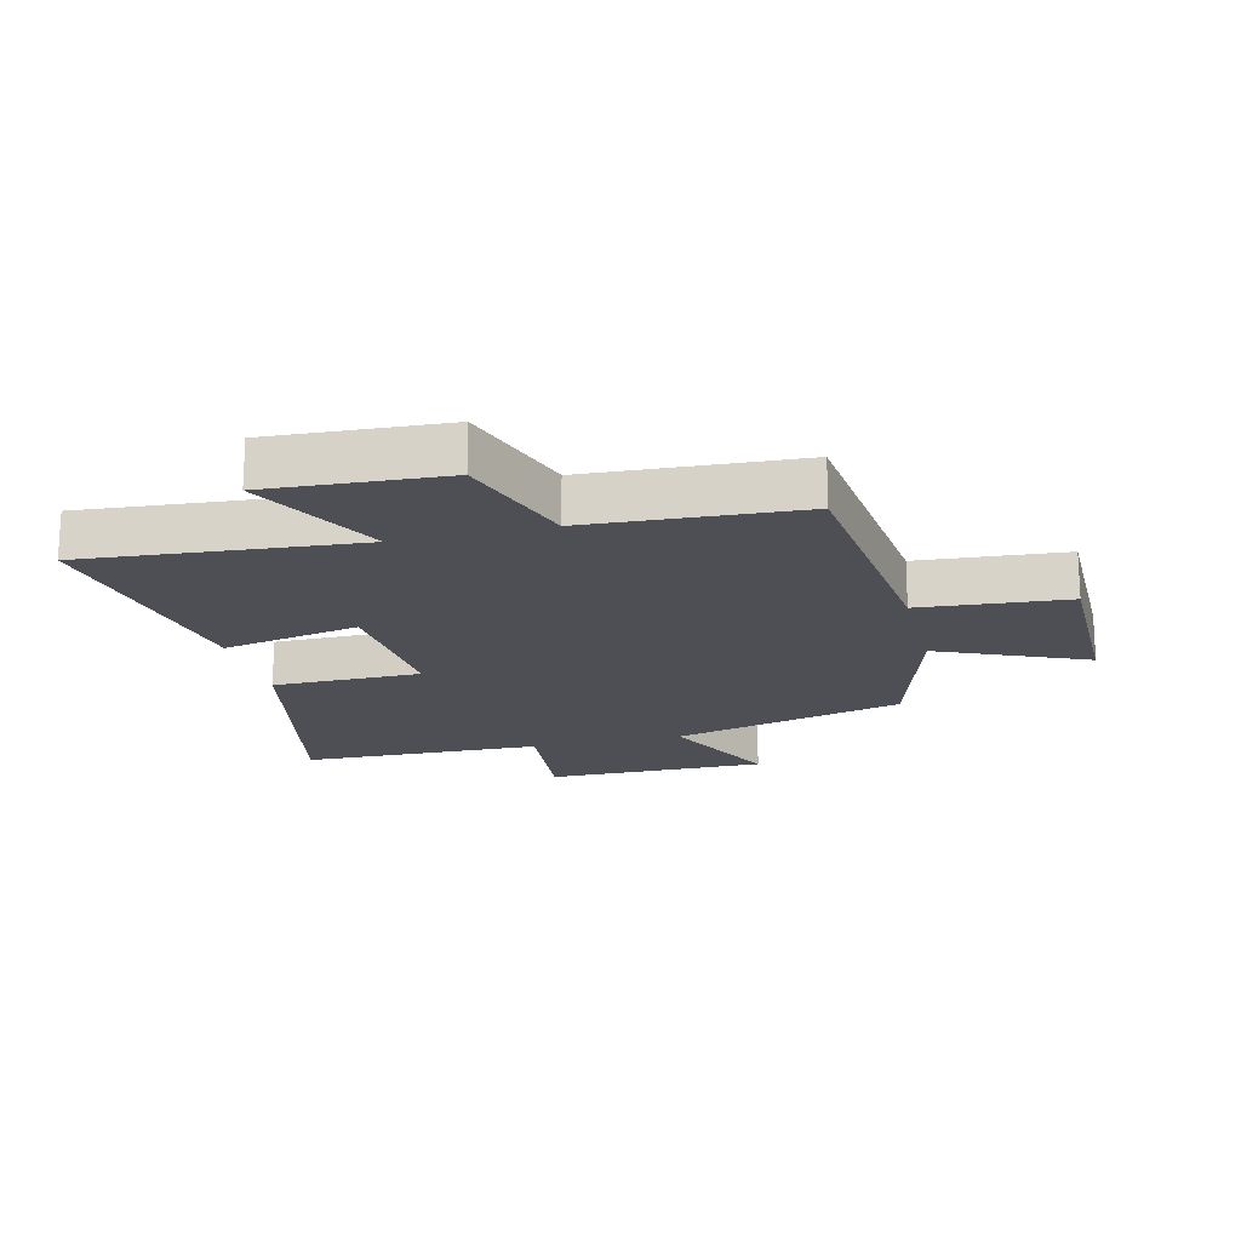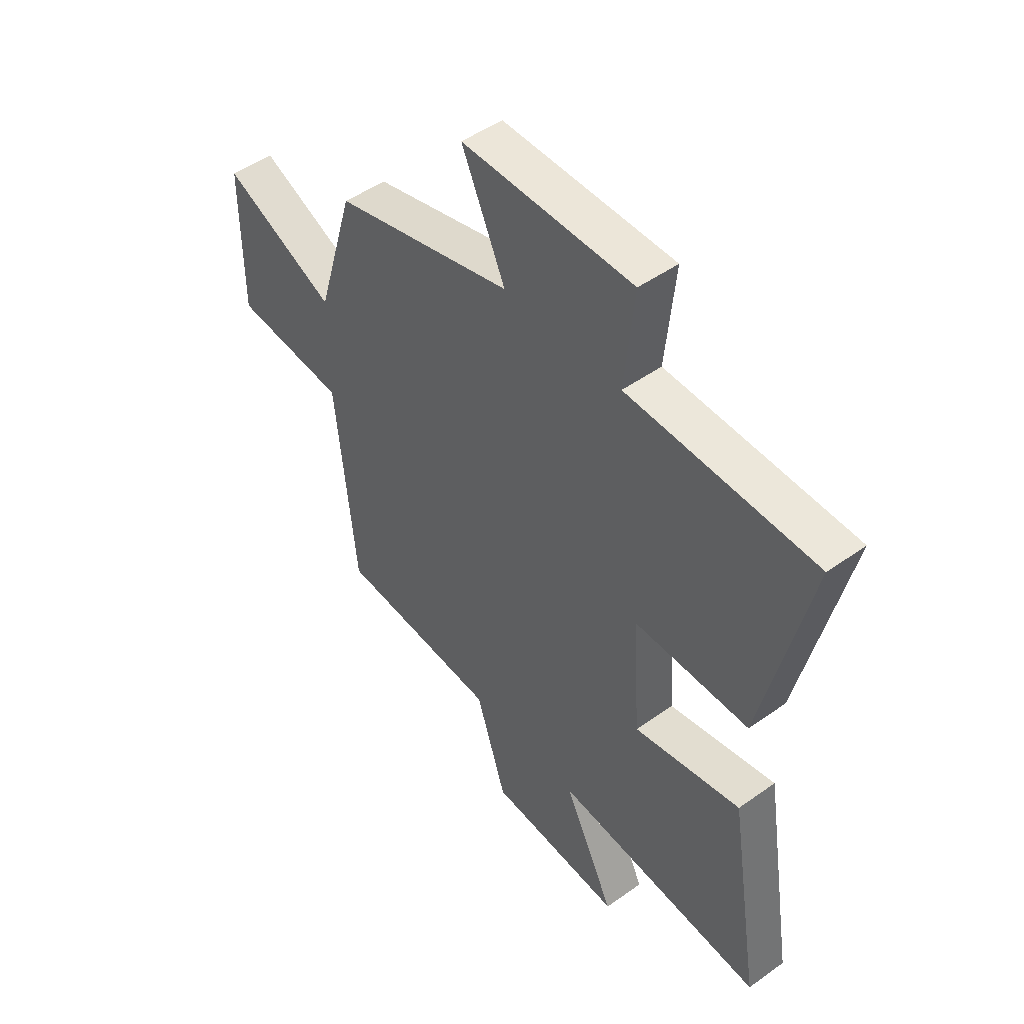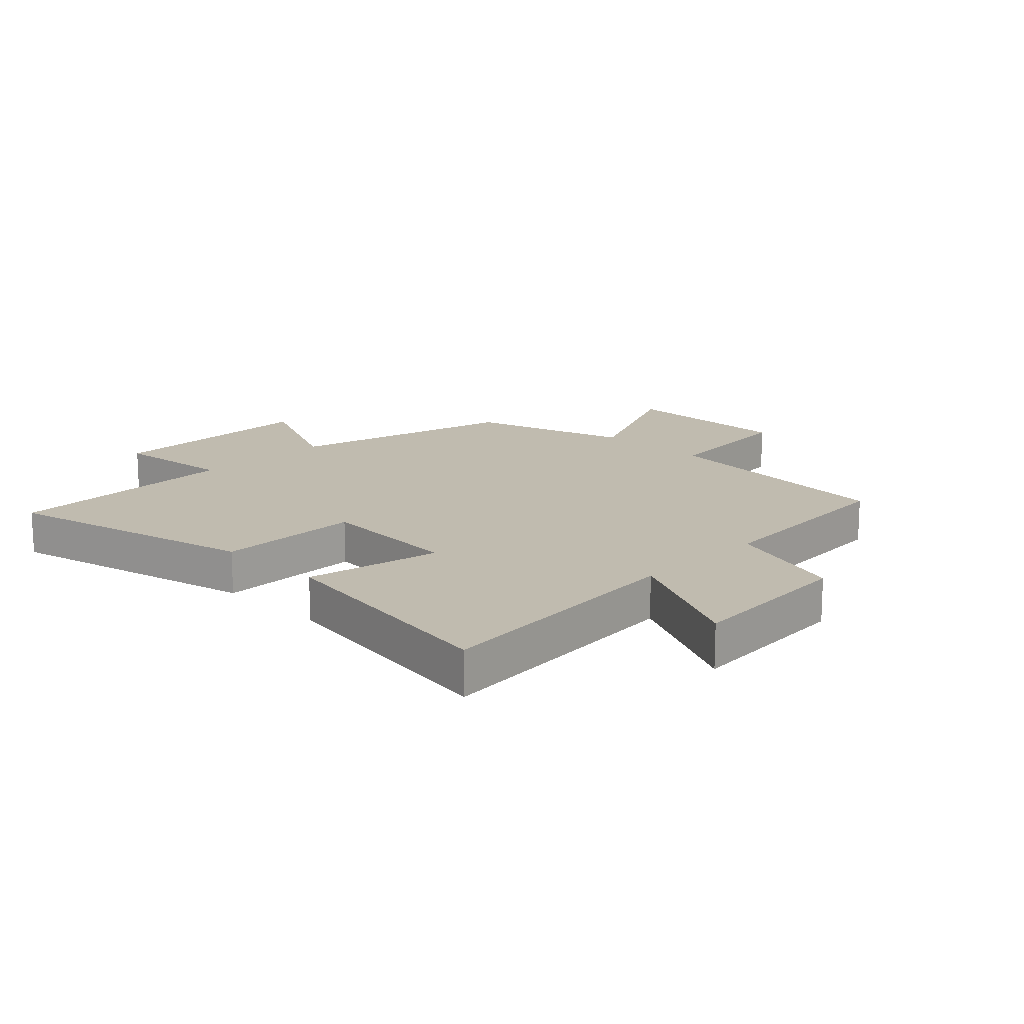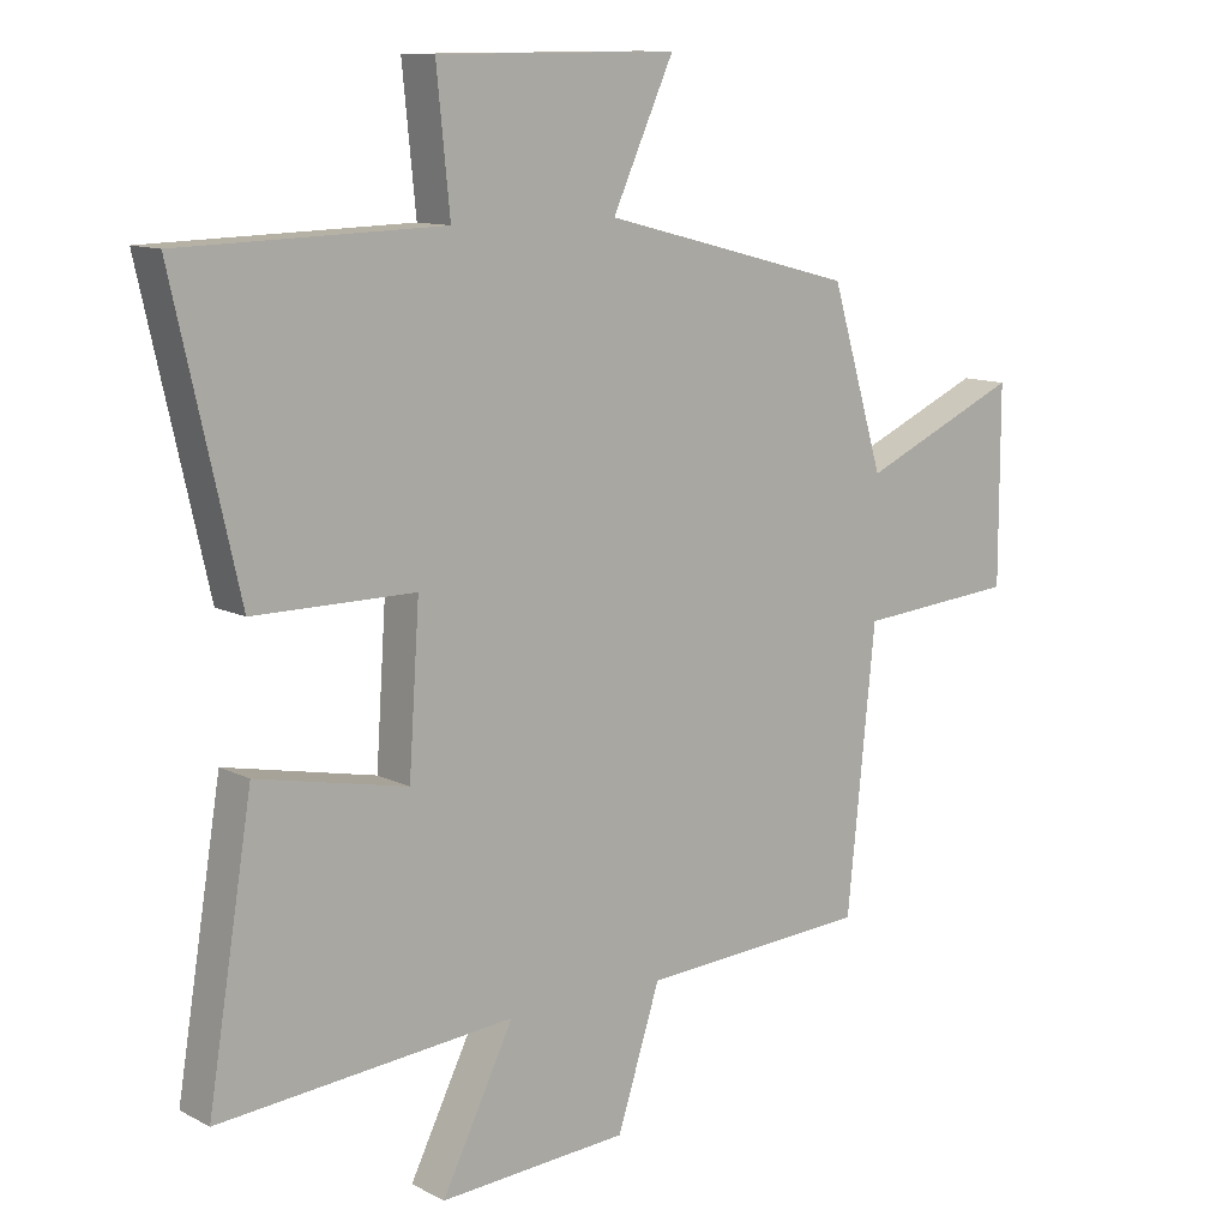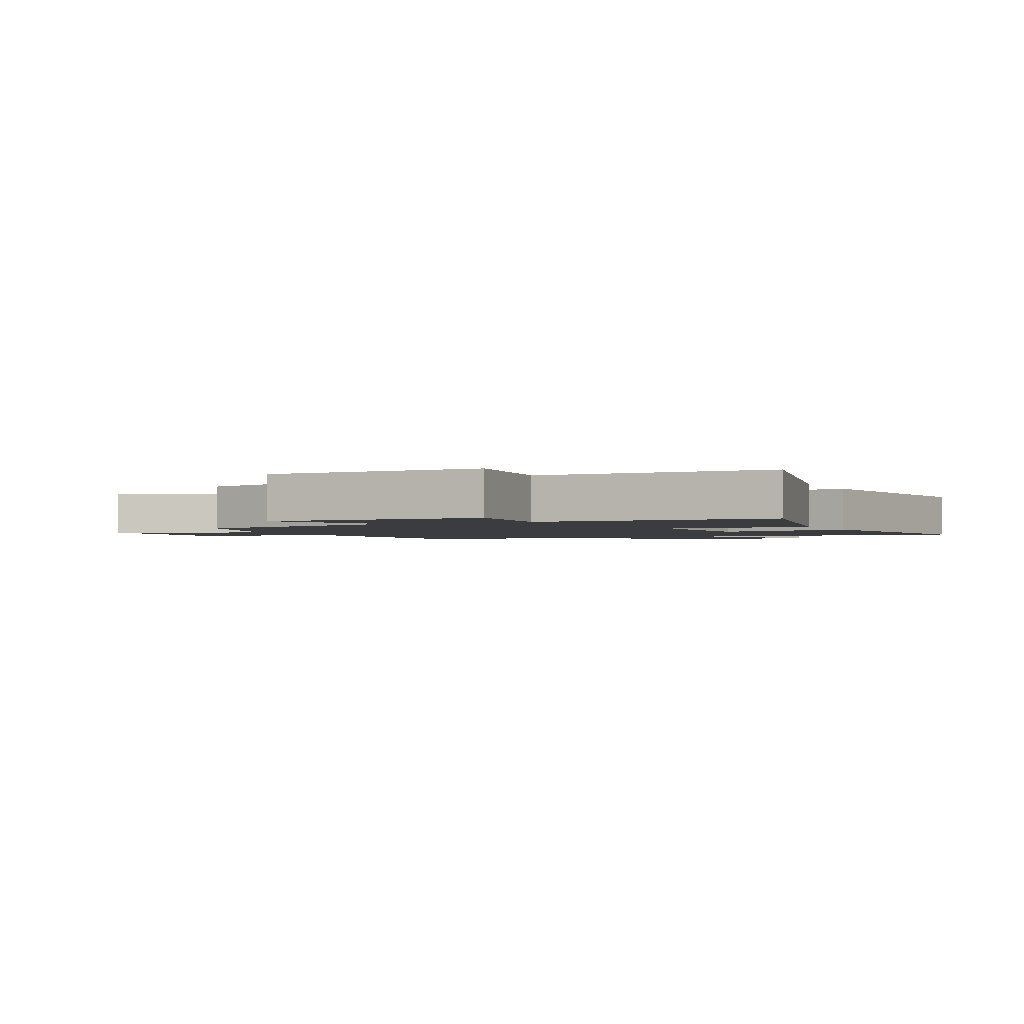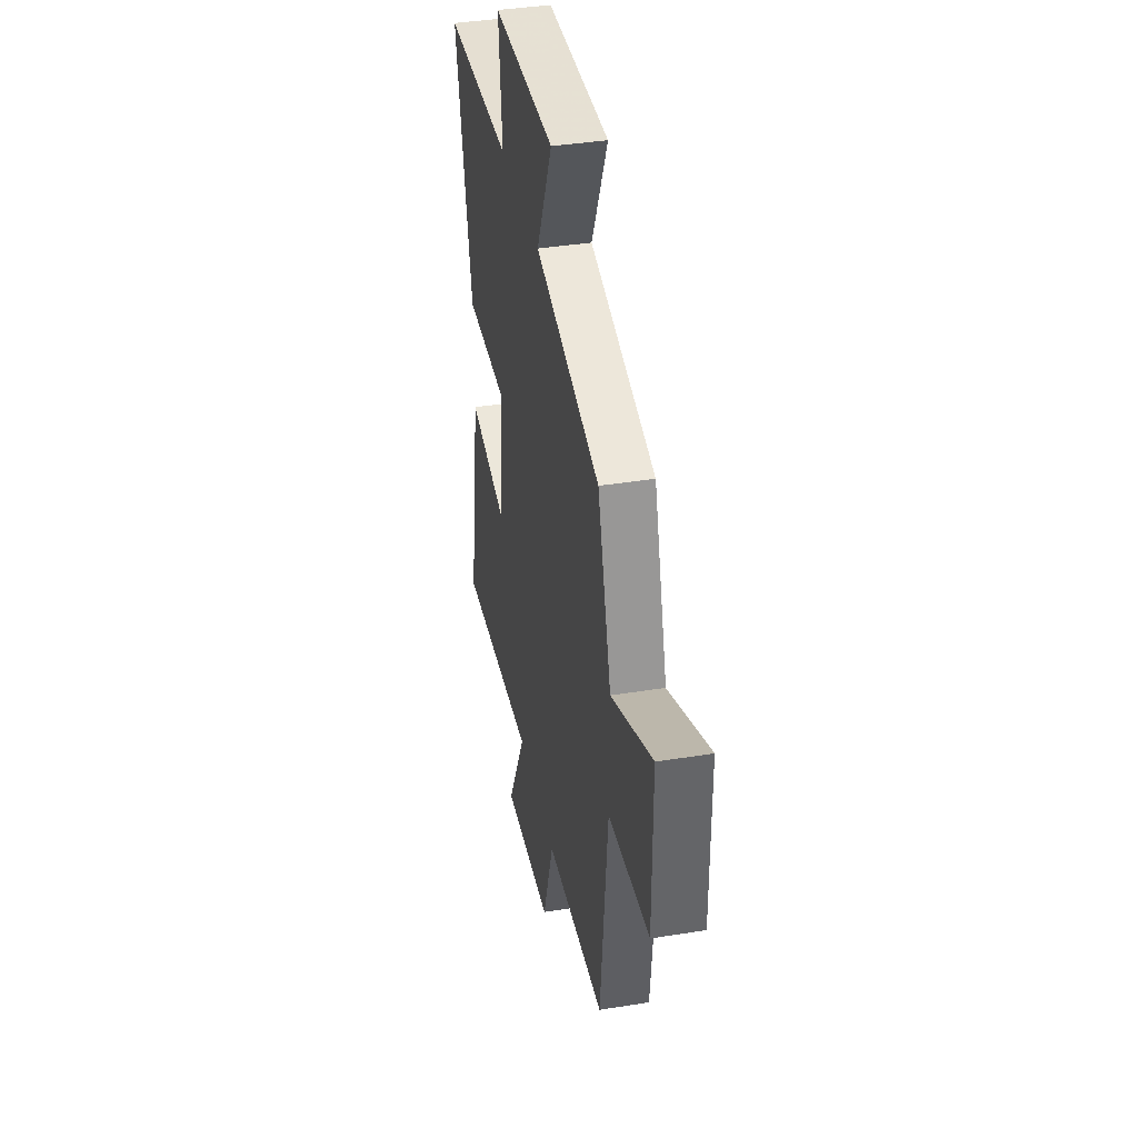
<metadata>
{"format":"obj","ext":"obj","renderer":"f3d","projection":"perspective","resolution":1024,"background":"white","views":[{"elev":-18.4,"azim":-165.9,"up":"+Y"},{"elev":48.3,"azim":51.4,"up":"+Z"},{"elev":15.9,"azim":134.4,"up":"+Y"},{"elev":11.2,"azim":141.2,"up":"+Z"},{"elev":-2.0,"azim":25.6,"up":"+Y"},{"elev":38.9,"azim":-101.4,"up":"+Z"}]}
</metadata>
<code>
v 0.567 0.07 -0.538
v 0.124 0.07 -0.5
v 0.232 0.07 -0.717
v -0.052 0.07 -0.699
v -0.116 0.07 -0.5
v -0.458 0.07 -0.479
v -0.5 0.07 -0.066
v -0.738 0.07 -0.046
v -0.738 0.07 0.244
v -0.5 0.07 0.138
v -0.421 0.07 0.402
v -0.043 0.07 0.5
v -0.135 0.07 0.701
v 0.225 0.07 0.699
v 0.205 0.07 0.5
v 0.597 0.07 0.49
v 0.5 0.07 0.065
v 0.259 0.07 0.065
v 0.275 0.07 -0.173
v 0.5 0.07 -0.127
v 0.567 0 -0.538
v 0.124 0 -0.5
v 0.232 0 -0.717
v -0.052 0 -0.699
v -0.116 0 -0.5
v -0.458 0 -0.479
v -0.5 0 -0.066
v -0.738 0 -0.046
v -0.738 0 0.244
v -0.5 0 0.138
v -0.421 0 0.402
v -0.043 0 0.5
v -0.135 0 0.701
v 0.225 0 0.699
v 0.205 0 0.5
v 0.597 0 0.49
v 0.5 0 0.065
v 0.259 0 0.065
v 0.275 0 -0.173
v 0.5 0 -0.127
f 19 20 1 2
f 18 19 2
f 15 16 17 18
f 15 18 2
f 12 13 14 15
f 10 11 12 15
f 10 15 2
f 7 8 9 10
f 5 6 7 10
f 5 10 2 3
f 3 4 5
f 22 21 40 39
f 22 39 38
f 38 37 36 35
f 22 38 35
f 35 34 33 32
f 35 32 31 30
f 22 35 30
f 30 29 28 27
f 30 27 26 25
f 23 22 30 25
f 25 24 23
f 1 21 22 2
f 2 22 23 3
f 3 23 24 4
f 4 24 25 5
f 5 25 26 6
f 6 26 27 7
f 7 27 28 8
f 8 28 29 9
f 9 29 30 10
f 10 30 31 11
f 11 31 32 12
f 12 32 33 13
f 13 33 34 14
f 14 34 35 15
f 15 35 36 16
f 16 36 37 17
f 17 37 38 18
f 18 38 39 19
f 19 39 40 20
f 20 40 21 1

</code>
